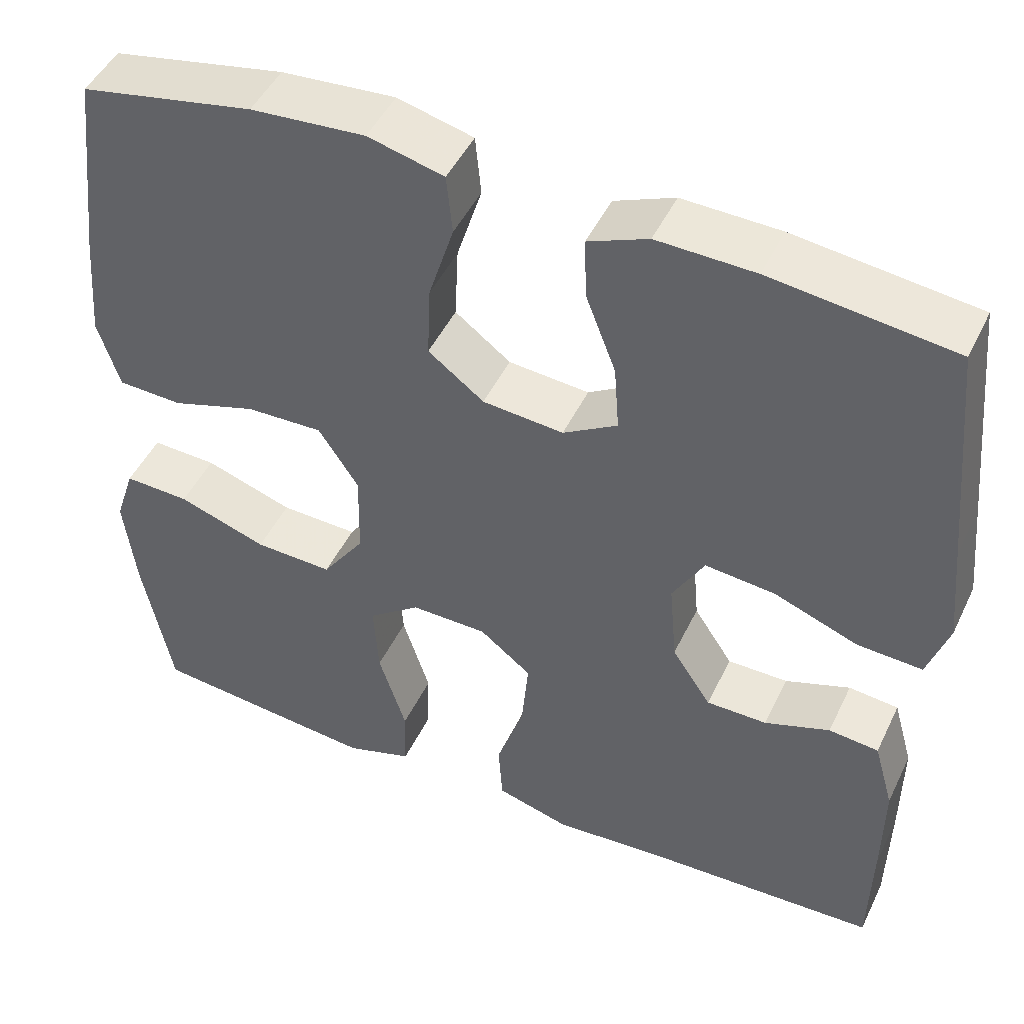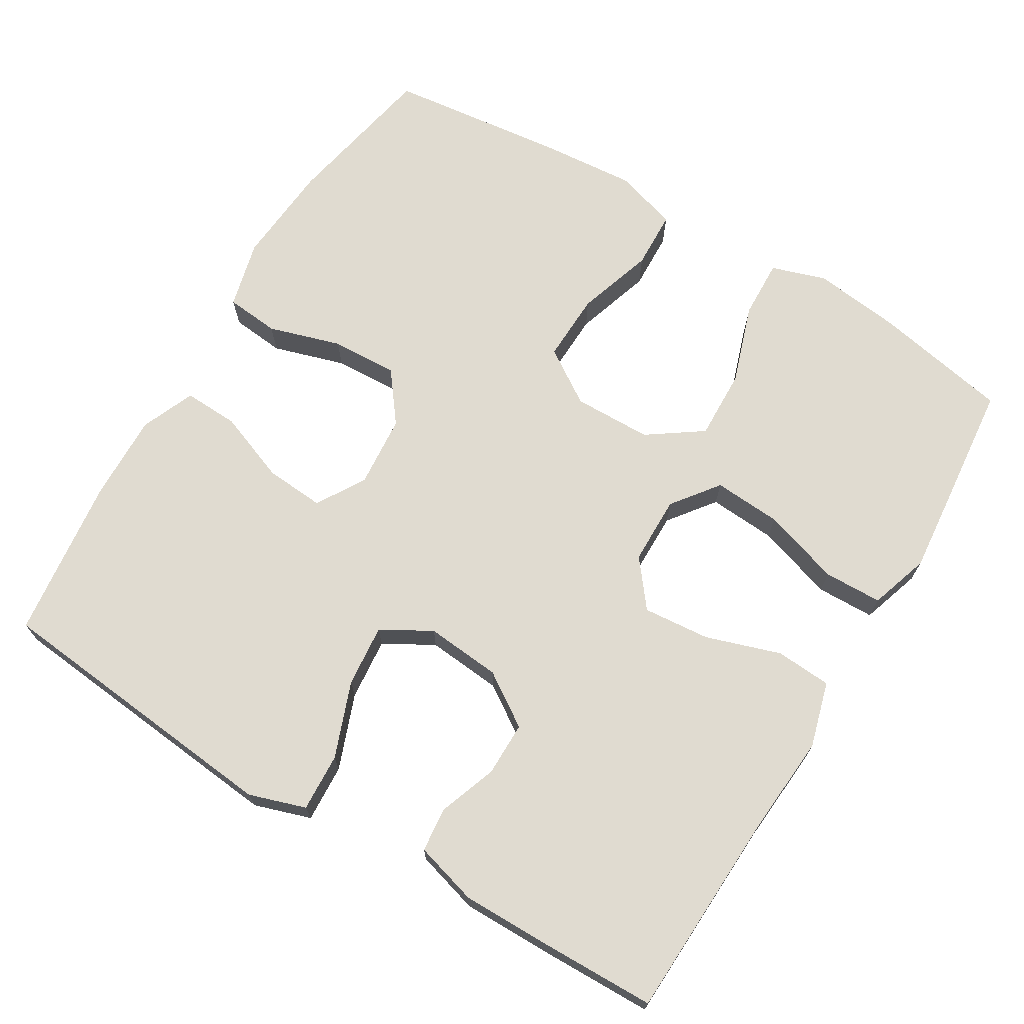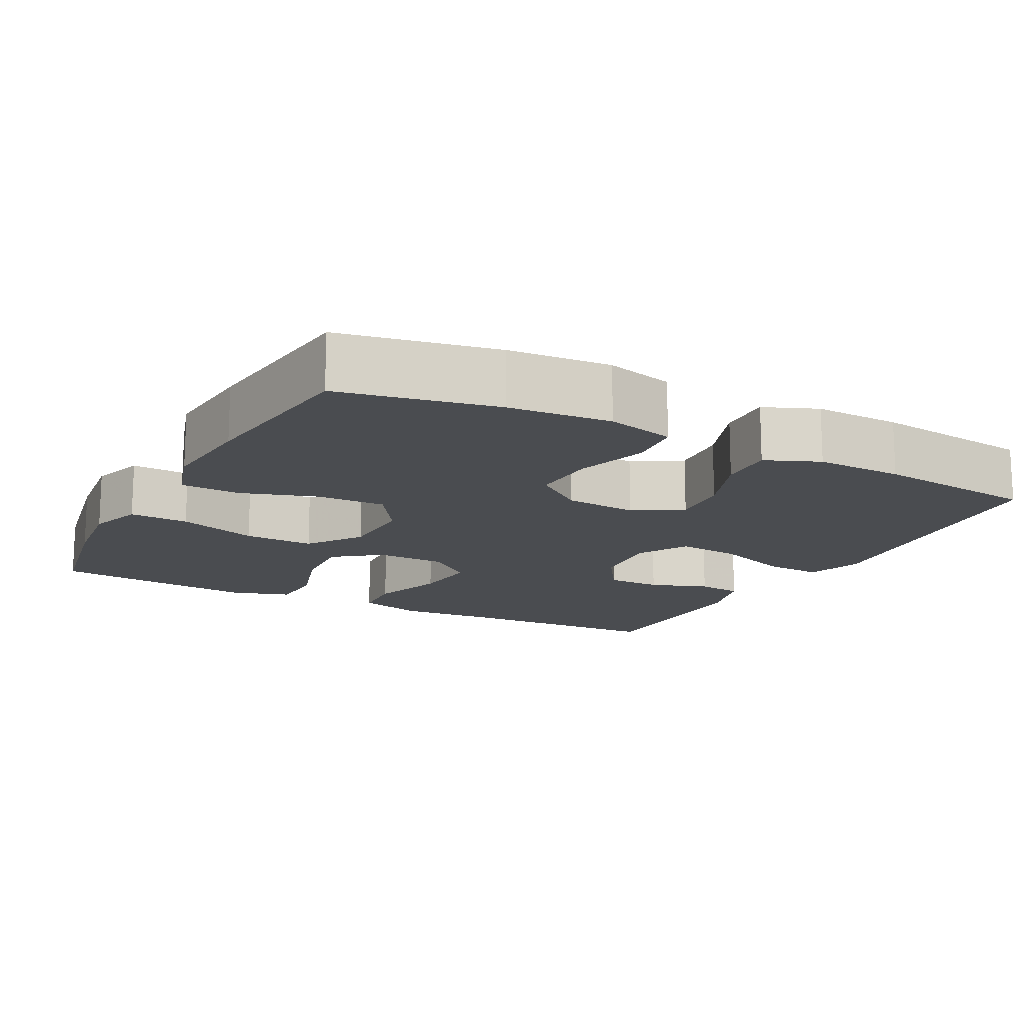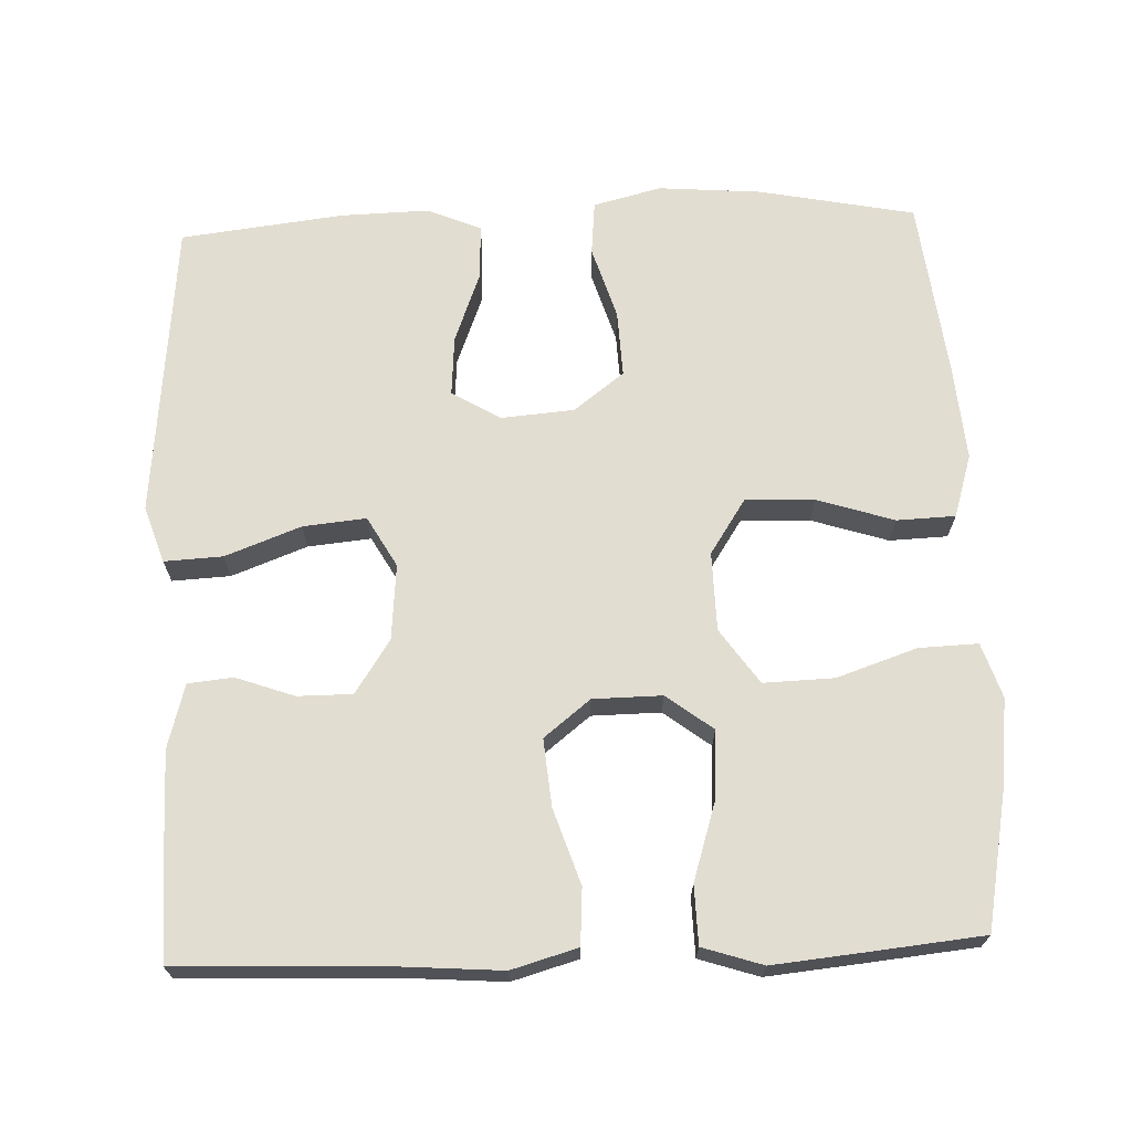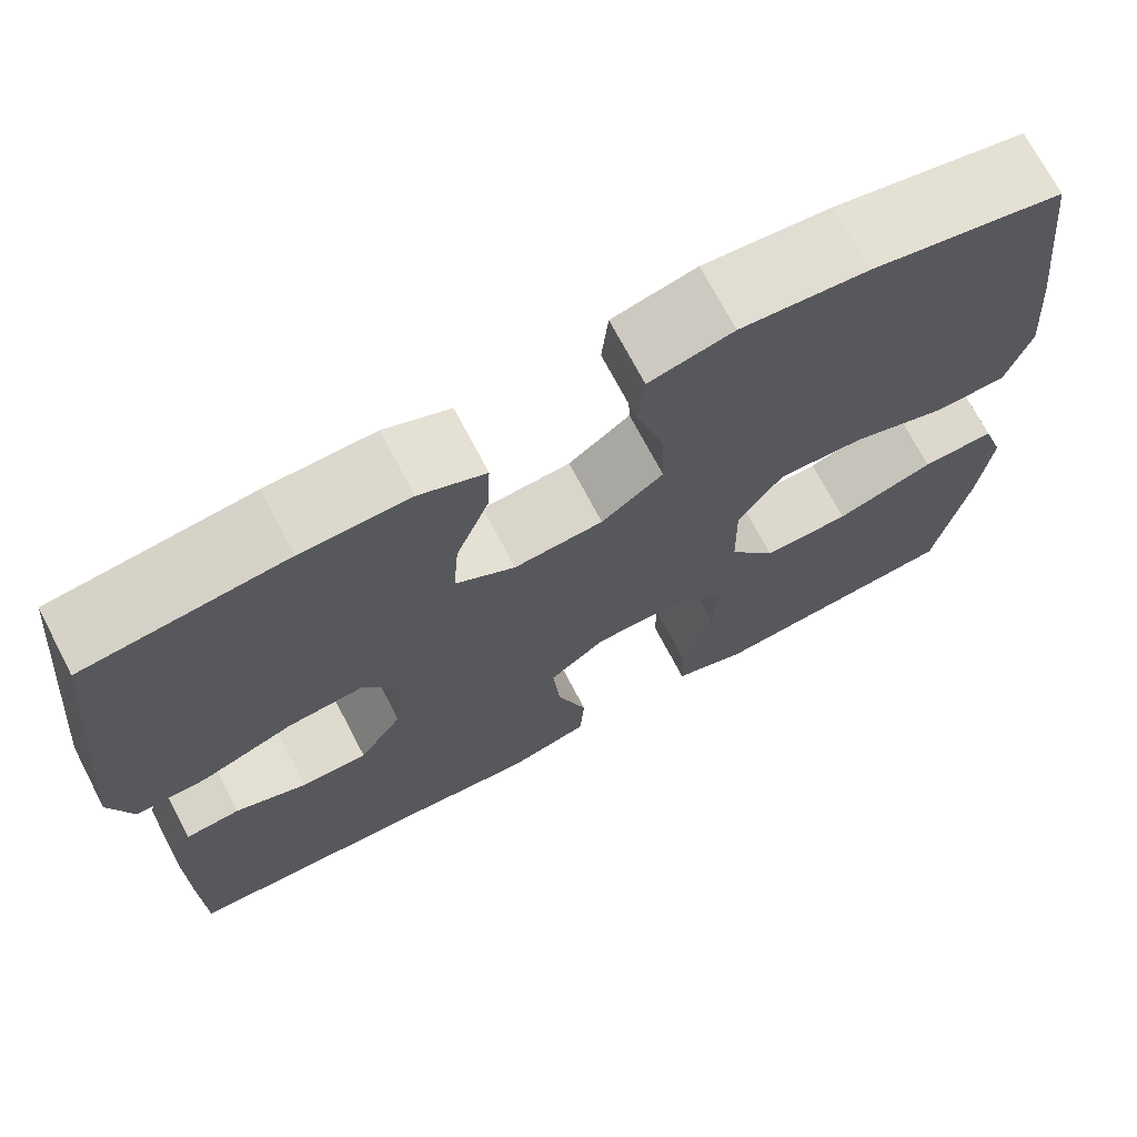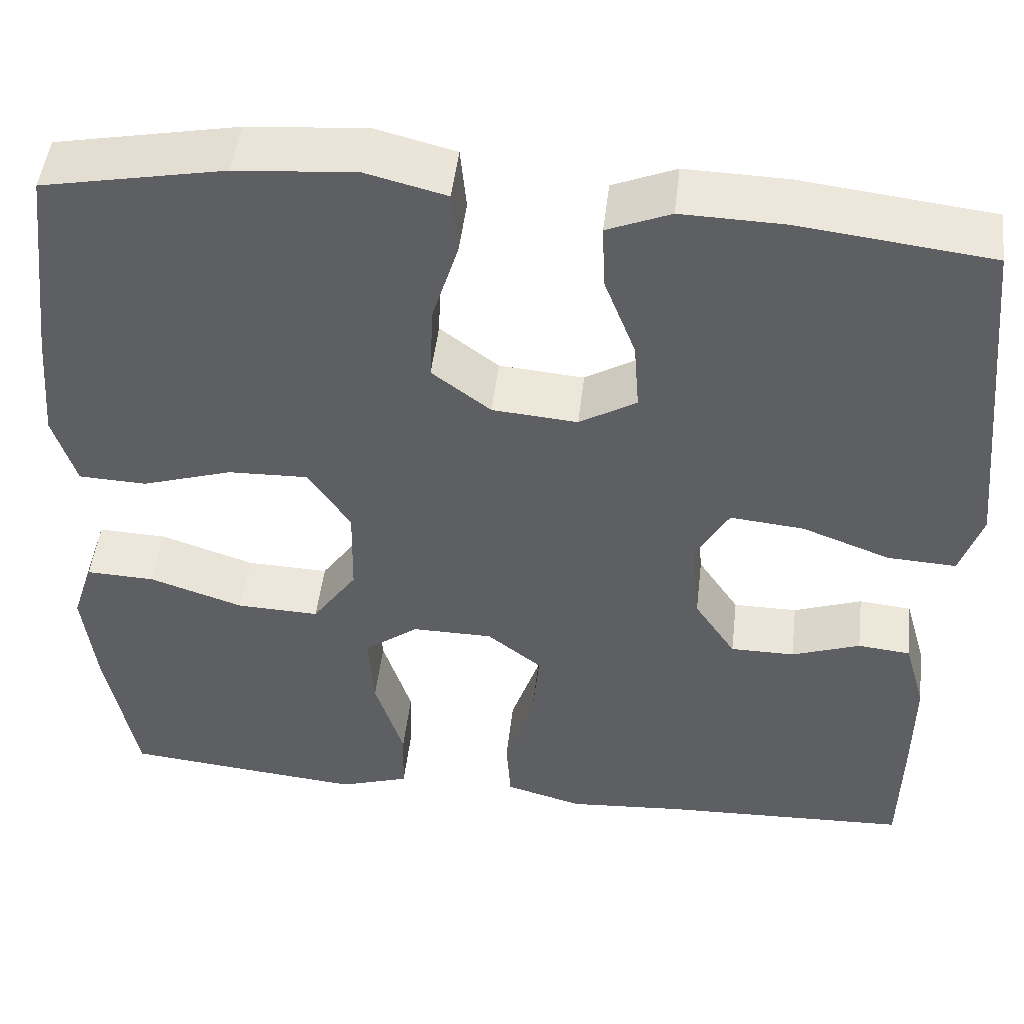
<metadata>
{"format":"obj","ext":"obj","renderer":"f3d","projection":"perspective","resolution":1024,"background":"white","views":[{"elev":47.4,"azim":24.8,"up":"+Z"},{"elev":70.1,"azim":121.1,"up":"+Y"},{"elev":-14.9,"azim":-27.8,"up":"+Y"},{"elev":68.6,"azim":177.8,"up":"+Y"},{"elev":71.1,"azim":152.4,"up":"+Z"},{"elev":48.4,"azim":6.6,"up":"+Z"}]}
</metadata>
<code>
v 0.5 0.07 0.5
v 0.527 0.07 0.224
v 0.539 0.07 0.101
v 0.514 0.07 0.025
v 0.436 0.07 0.029
v 0.335 0.07 0.067
v 0.251 0.07 0.075
v 0.213 0.07 0.008
v 0.222 0.07 -0.093
v 0.269 0.07 -0.164
v 0.342 0.07 -0.164
v 0.42 0.07 -0.136
v 0.48 0.07 -0.142
v 0.504 0.07 -0.227
v 0.503 0.07 -0.355
v 0.5 0.07 -0.5
v 0.218 0.07 -0.511
v 0.085 0.07 -0.521
v -0.003 0.07 -0.496
v -0.008 0.07 -0.421
v 0.025 0.07 -0.321
v 0.033 0.07 -0.231
v -0.029 0.07 -0.182
v -0.121 0.07 -0.181
v -0.183 0.07 -0.228
v -0.177 0.07 -0.319
v -0.144 0.07 -0.423
v -0.146 0.07 -0.501
v -0.226 0.07 -0.527
v -0.35 0.07 -0.515
v -0.5 0.07 -0.5
v -0.535 0.07 -0.318
v -0.549 0.07 -0.2
v -0.525 0.07 -0.127
v -0.446 0.07 -0.13
v -0.339 0.07 -0.166
v -0.245 0.07 -0.169
v -0.194 0.07 -0.096
v -0.192 0.07 0.009
v -0.24 0.07 0.082
v -0.332 0.07 0.079
v -0.435 0.07 0.046
v -0.513 0.07 0.049
v -0.539 0.07 0.133
v -0.528 0.07 0.264
v -0.5 0.07 0.5
v -0.292 0.07 0.541
v -0.155 0.07 0.552
v -0.064 0.07 0.529
v -0.057 0.07 0.457
v -0.087 0.07 0.36
v -0.091 0.07 0.271
v -0.024 0.07 0.22
v 0.073 0.07 0.212
v 0.138 0.07 0.251
v 0.132 0.07 0.331
v 0.096 0.07 0.425
v 0.093 0.07 0.499
v 0.165 0.07 0.529
v 0.282 0.07 0.526
v 0.5 0 0.5
v 0.527 0 0.224
v 0.539 0 0.101
v 0.514 0 0.025
v 0.436 0 0.029
v 0.335 0 0.067
v 0.251 0 0.075
v 0.213 0 0.008
v 0.222 0 -0.093
v 0.269 0 -0.164
v 0.342 0 -0.164
v 0.42 0 -0.136
v 0.48 0 -0.142
v 0.504 0 -0.227
v 0.503 0 -0.355
v 0.5 0 -0.5
v 0.218 0 -0.511
v 0.085 0 -0.521
v -0.003 0 -0.496
v -0.008 0 -0.421
v 0.025 0 -0.321
v 0.033 0 -0.231
v -0.029 0 -0.182
v -0.121 0 -0.181
v -0.183 0 -0.228
v -0.177 0 -0.319
v -0.144 0 -0.423
v -0.146 0 -0.501
v -0.226 0 -0.527
v -0.35 0 -0.515
v -0.5 0 -0.5
v -0.535 0 -0.318
v -0.549 0 -0.2
v -0.525 0 -0.127
v -0.446 0 -0.13
v -0.339 0 -0.166
v -0.245 0 -0.169
v -0.194 0 -0.096
v -0.192 0 0.009
v -0.24 0 0.082
v -0.332 0 0.079
v -0.435 0 0.046
v -0.513 0 0.049
v -0.539 0 0.133
v -0.528 0 0.264
v -0.5 0 0.5
v -0.292 0 0.541
v -0.155 0 0.552
v -0.064 0 0.529
v -0.057 0 0.457
v -0.087 0 0.36
v -0.091 0 0.271
v -0.024 0 0.22
v 0.073 0 0.212
v 0.138 0 0.251
v 0.132 0 0.331
v 0.096 0 0.425
v 0.093 0 0.499
v 0.165 0 0.529
v 0.282 0 0.526
f 56 57 58 59
f 55 56 59 60
f 48 49 50 51
f 48 51 52
f 47 48 52
f 46 47 52
f 45 46 52 53
f 41 42 43 44
f 40 41 44 45
f 33 34 35 36
f 33 36 37
f 32 33 37
f 31 32 37
f 30 31 37
f 29 30 37 38
f 26 27 28 29
f 25 26 29 38
f 18 19 20 21
f 17 18 21 22
f 16 17 22
f 15 16 22 23
f 11 12 13 14
f 10 11 14 15
f 3 4 5 6
f 3 6 7
f 2 3 7
f 55 60 1 2
f 54 55 2 7
f 53 54 7 8
f 40 45 53 8
f 39 40 8 9
f 24 25 38 39
f 23 24 39 9
f 10 15 23
f 9 10 23
f 119 118 117 116
f 120 119 116 115
f 111 110 109 108
f 112 111 108
f 112 108 107
f 112 107 106
f 113 112 106 105
f 104 103 102 101
f 105 104 101 100
f 96 95 94 93
f 97 96 93
f 97 93 92
f 97 92 91
f 97 91 90
f 98 97 90 89
f 89 88 87 86
f 98 89 86 85
f 81 80 79 78
f 82 81 78 77
f 82 77 76
f 83 82 76 75
f 74 73 72 71
f 75 74 71 70
f 66 65 64 63
f 67 66 63
f 67 63 62
f 62 61 120 115
f 67 62 115 114
f 68 67 114 113
f 68 113 105 100
f 69 68 100 99
f 99 98 85 84
f 69 99 84 83
f 83 75 70
f 83 70 69
f 1 61 62 2
f 2 62 63 3
f 3 63 64 4
f 4 64 65 5
f 5 65 66 6
f 6 66 67 7
f 7 67 68 8
f 8 68 69 9
f 9 69 70 10
f 10 70 71 11
f 11 71 72 12
f 12 72 73 13
f 13 73 74 14
f 14 74 75 15
f 15 75 76 16
f 16 76 77 17
f 17 77 78 18
f 18 78 79 19
f 19 79 80 20
f 20 80 81 21
f 21 81 82 22
f 22 82 83 23
f 23 83 84 24
f 24 84 85 25
f 25 85 86 26
f 26 86 87 27
f 27 87 88 28
f 28 88 89 29
f 29 89 90 30
f 30 90 91 31
f 31 91 92 32
f 32 92 93 33
f 33 93 94 34
f 34 94 95 35
f 35 95 96 36
f 36 96 97 37
f 37 97 98 38
f 38 98 99 39
f 39 99 100 40
f 40 100 101 41
f 41 101 102 42
f 42 102 103 43
f 43 103 104 44
f 44 104 105 45
f 45 105 106 46
f 46 106 107 47
f 47 107 108 48
f 48 108 109 49
f 49 109 110 50
f 50 110 111 51
f 51 111 112 52
f 52 112 113 53
f 53 113 114 54
f 54 114 115 55
f 55 115 116 56
f 56 116 117 57
f 57 117 118 58
f 58 118 119 59
f 59 119 120 60
f 60 120 61 1

</code>
